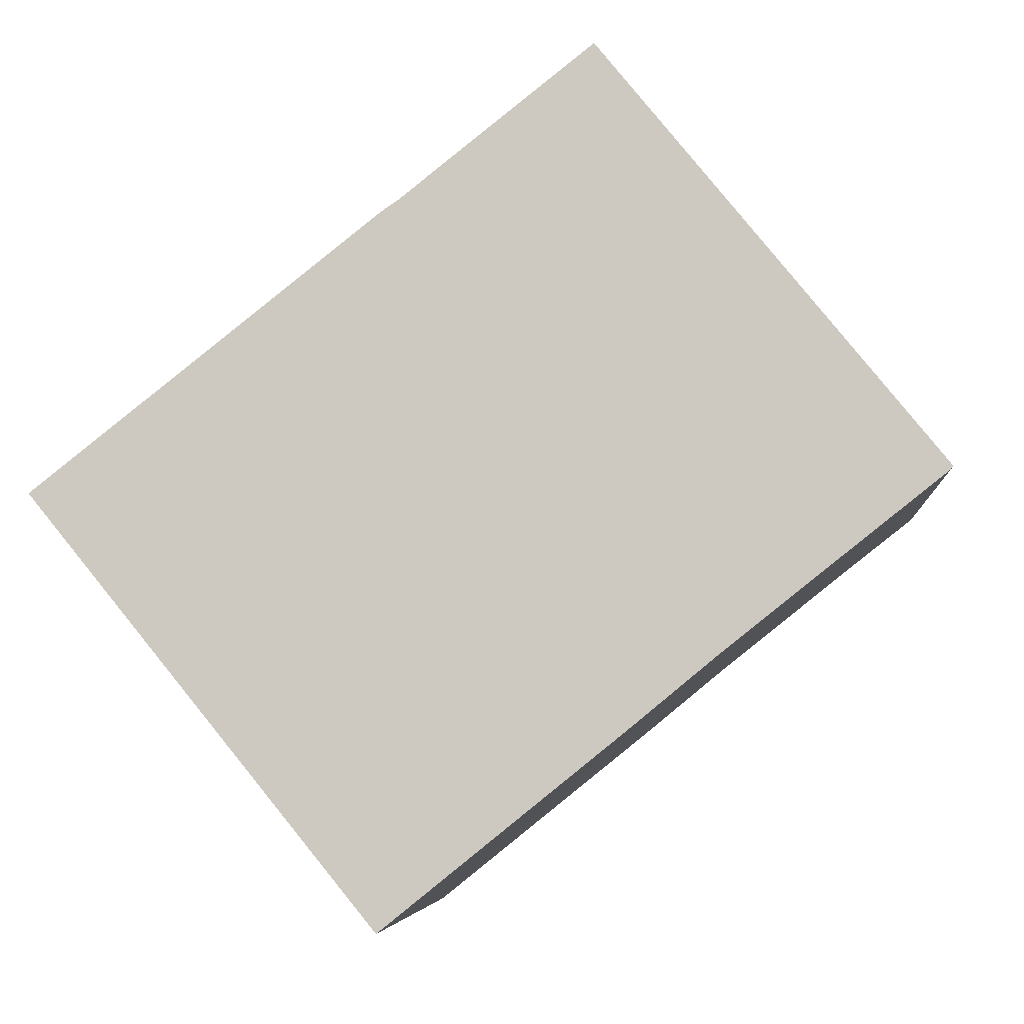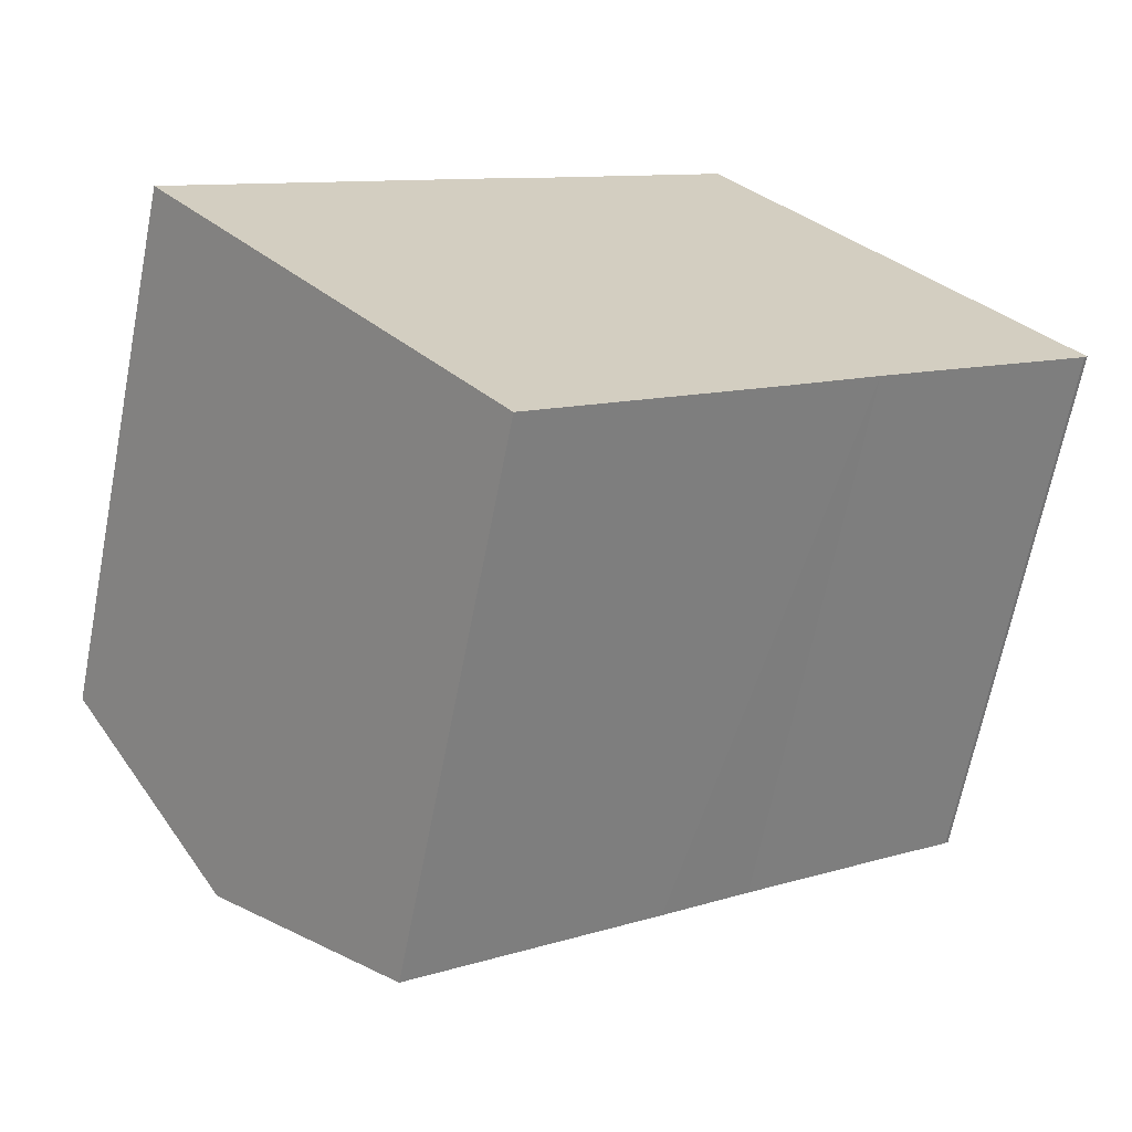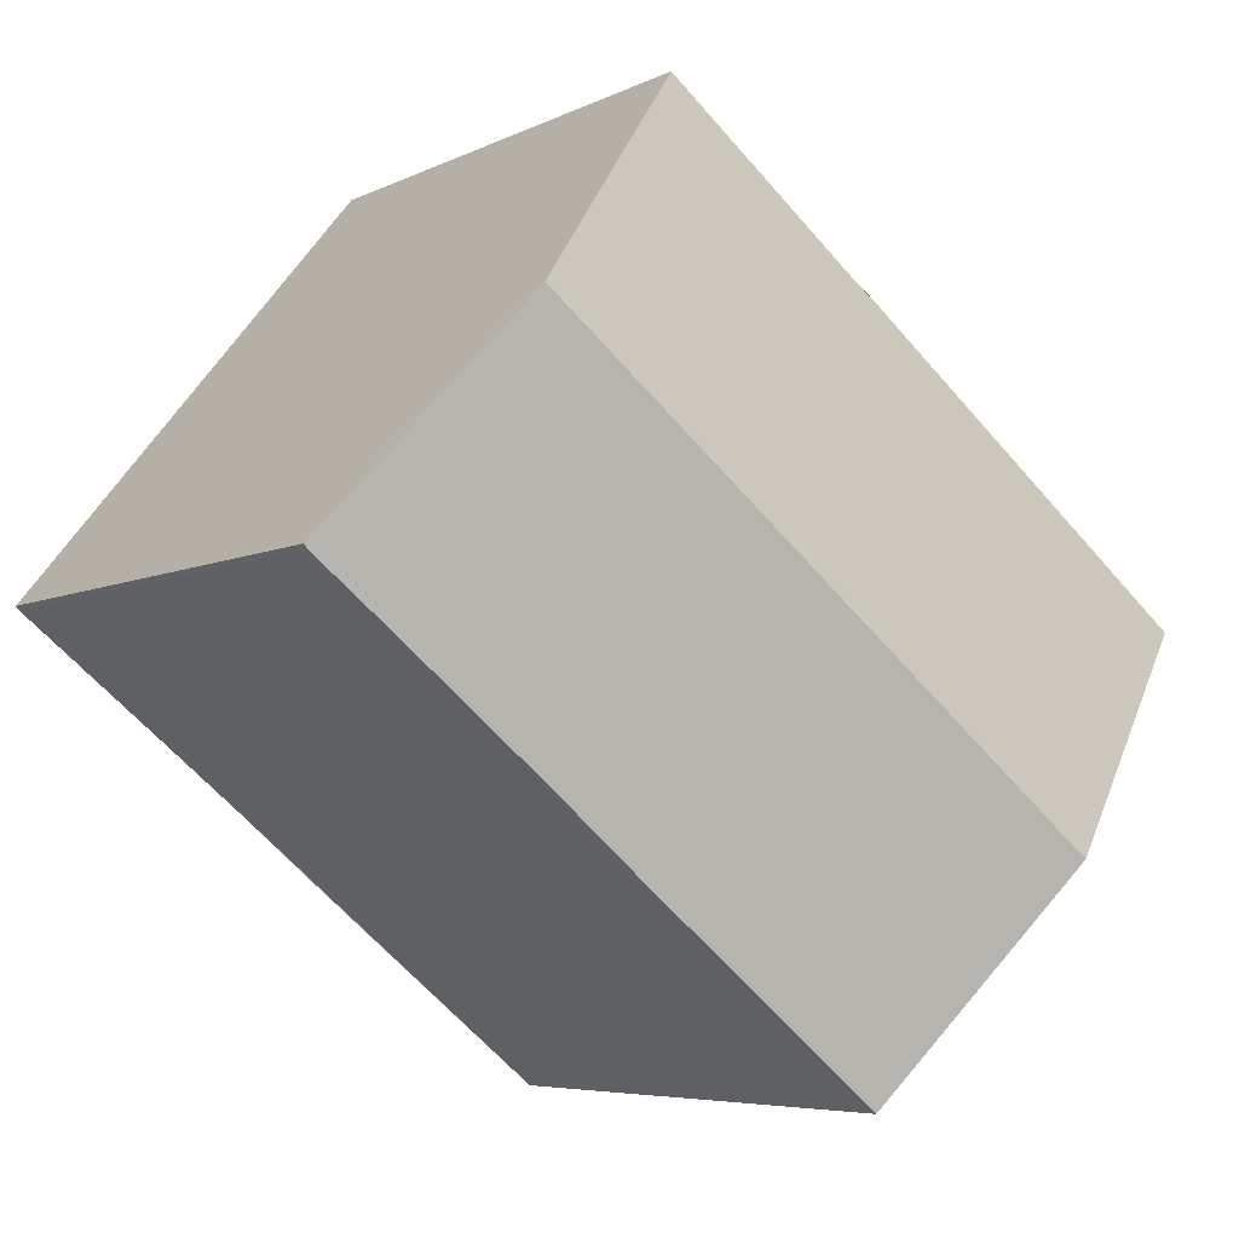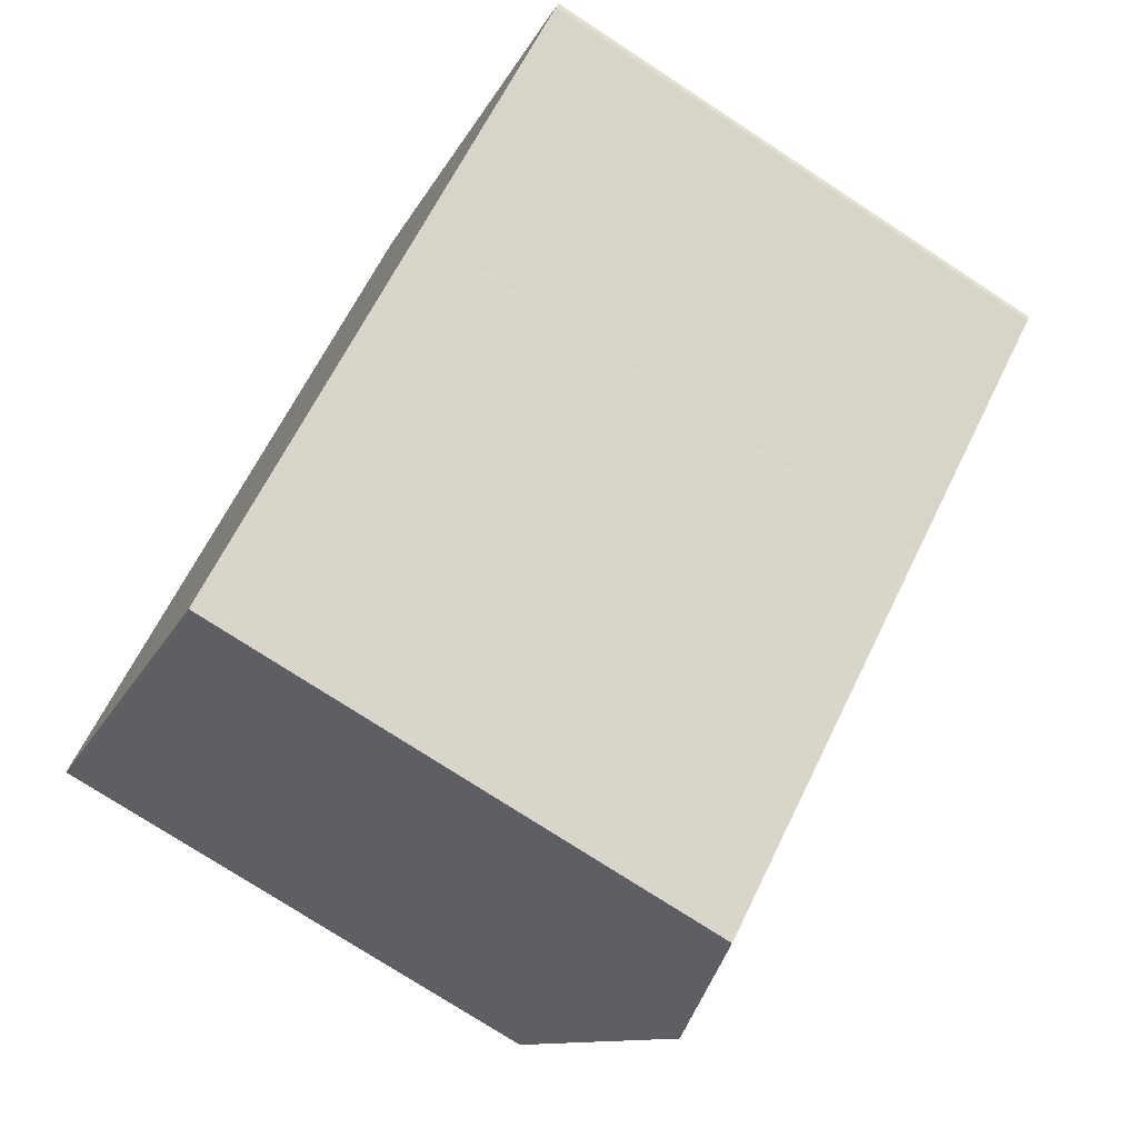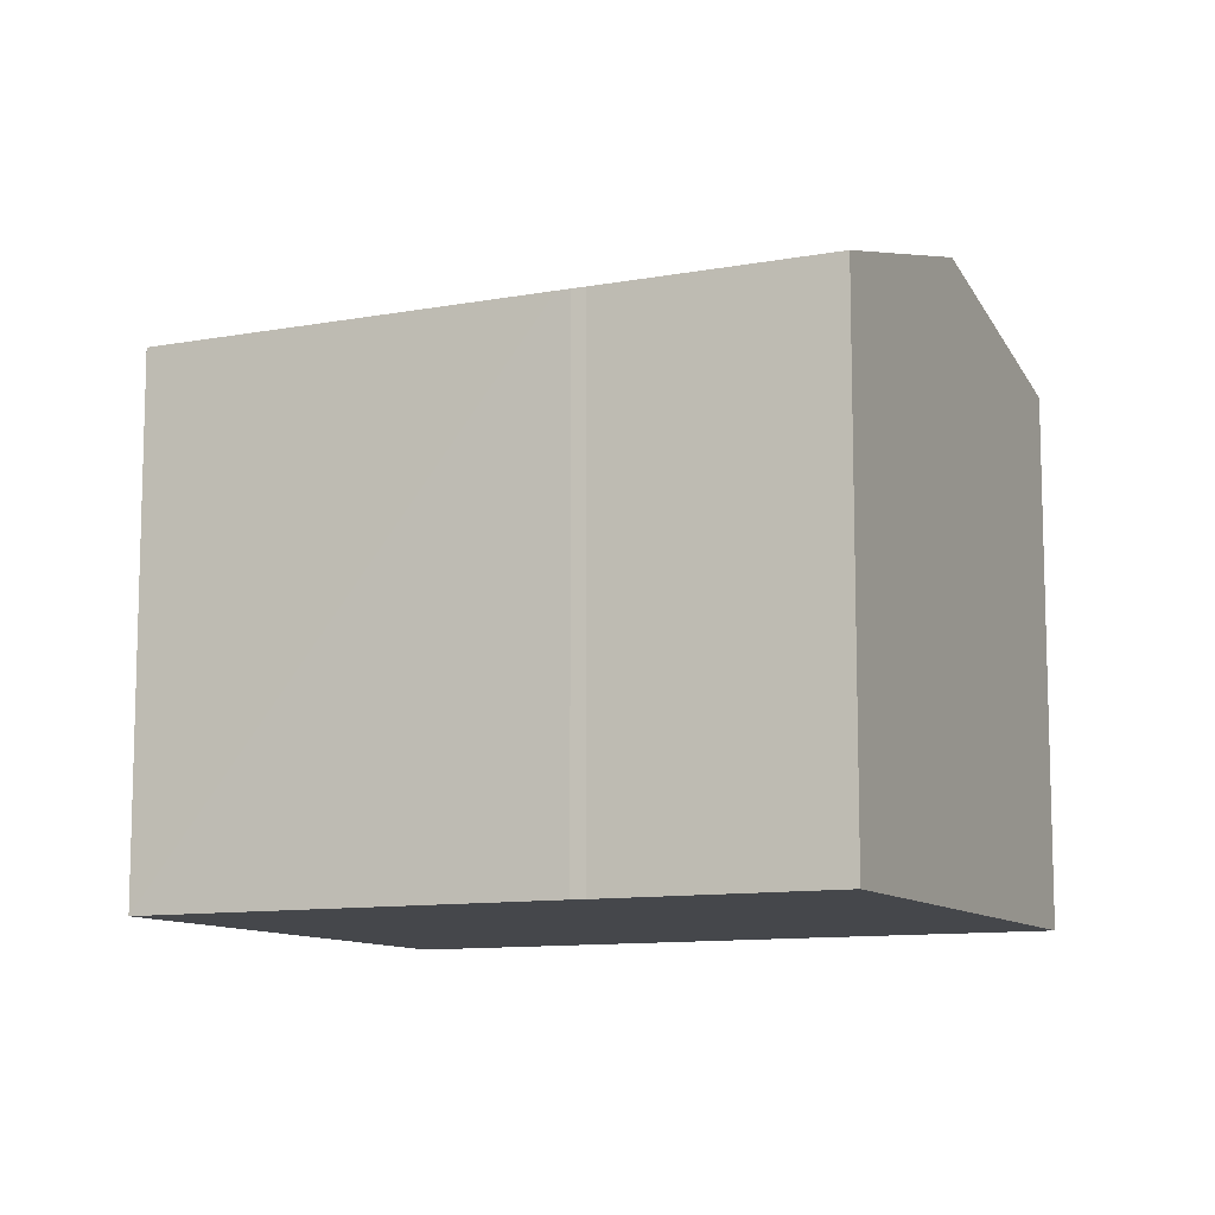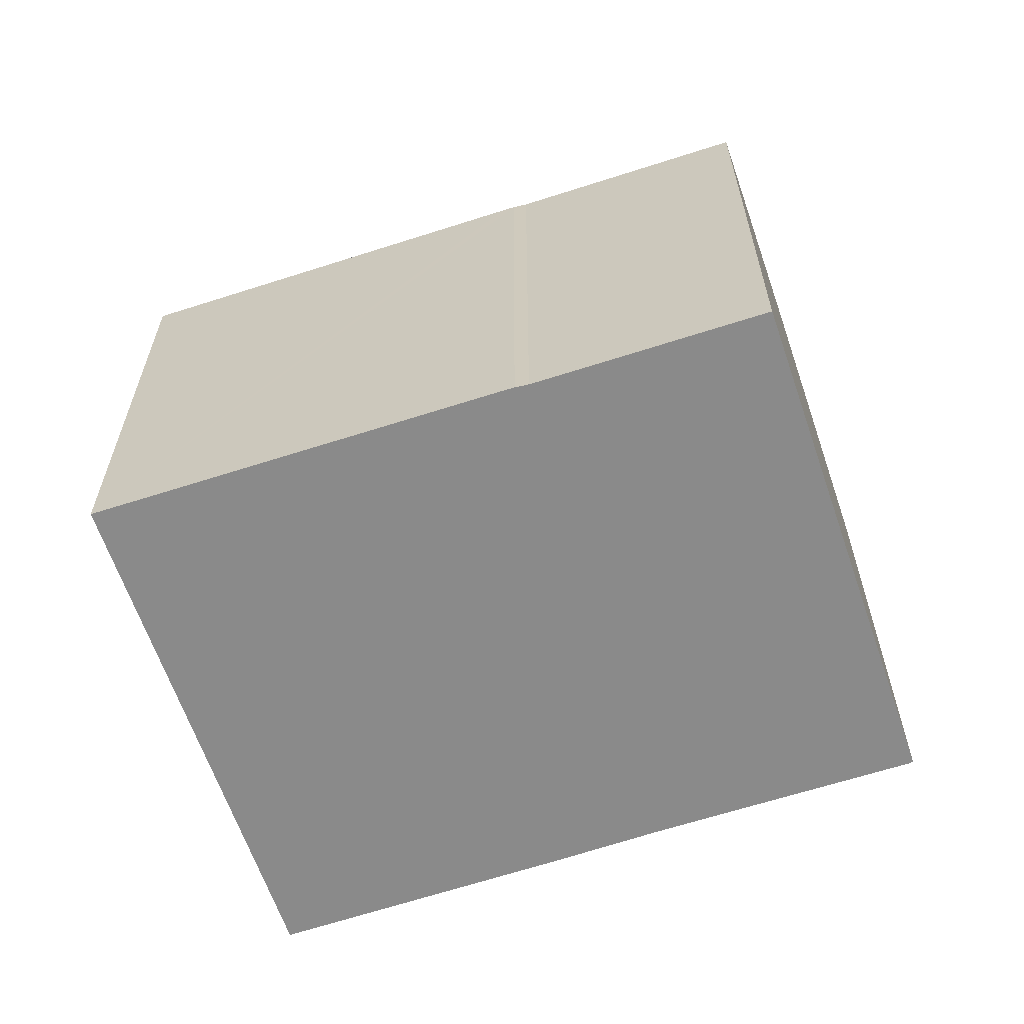
<metadata>
{"format":"obj","ext":"obj","renderer":"f3d","projection":"perspective","resolution":1024,"background":"white","views":[{"elev":-5.3,"azim":5.2,"up":"+Z"},{"elev":-66.6,"azim":-11.1,"up":"+Z"},{"elev":-5.8,"azim":145.5,"up":"+Z"},{"elev":-75.0,"azim":56.8,"up":"+Z"},{"elev":-10.6,"azim":-13.3,"up":"+Y"},{"elev":-63.6,"azim":-20.2,"up":"+Y"}]}
</metadata>
<code>
v  13.61 11.41 4.226
v  6.796 10.07 5.322
v  10.4 10.07 8.171
v  3.209 11.41 -3.939
v  6.355 10.06 5.009
v  0 10.07 6.164e-16
v  16.76 10.09 0.337
v  16.7 10.08 0.265
v  15.19 10.08 -0.921
v  13.87 10.08 -1.971
v  12.6 10.07 -2.982
v  10.95 10.06 -4.335
v  6.47 10.04 -7.942
v  6.47 4.863e-16 -7.942
v  0 0 0
v  3.209 2.412e-16 -3.939
v  6.569 10.06 5.176
v  6.569 -3.169e-16 5.176
v  6.355 -3.067e-16 5.009
v  6.796 -3.259e-16 5.322
v  10.4 -5.003e-16 8.171
v  16.76 -2.064e-17 0.337
v  13.61 -2.588e-16 4.226
v  16.7 -1.623e-17 0.265
v  13.87 1.207e-16 -1.971
v  12.6 1.826e-16 -2.982
v  15.19 5.64e-17 -0.921
v  10.95 2.654e-16 -4.335
g defaultobject
f 1 2 3
f 2 1 4
f 2 4 5
f 5 4 6
f 7 8 1
f 4 1 8
f 9 4 8
f 10 4 9
f 11 4 10
f 12 4 11
f 13 4 12
f 14 4 13
f 4 14 6
f 6 14 15
f 15 14 16
f 15 5 6
f 5 15 17
f 17 15 18
f 18 15 19
f 17 20 2
f 20 17 18
f 20 3 2
f 3 20 21
f 21 1 3
f 1 21 7
f 7 21 22
f 22 21 23
f 22 8 7
f 8 22 24
f 24 9 8
f 9 24 10
f 10 24 11
f 11 24 25
f 11 25 26
f 25 24 27
f 26 12 11
f 12 26 13
f 13 26 14
f 14 26 28
f 23 24 22
f 24 23 27
f 27 23 21
f 27 21 25
f 25 21 26
f 26 21 20
f 26 20 28
f 28 20 14
f 14 20 18
f 14 18 19
f 14 19 16
f 16 19 15

</code>
